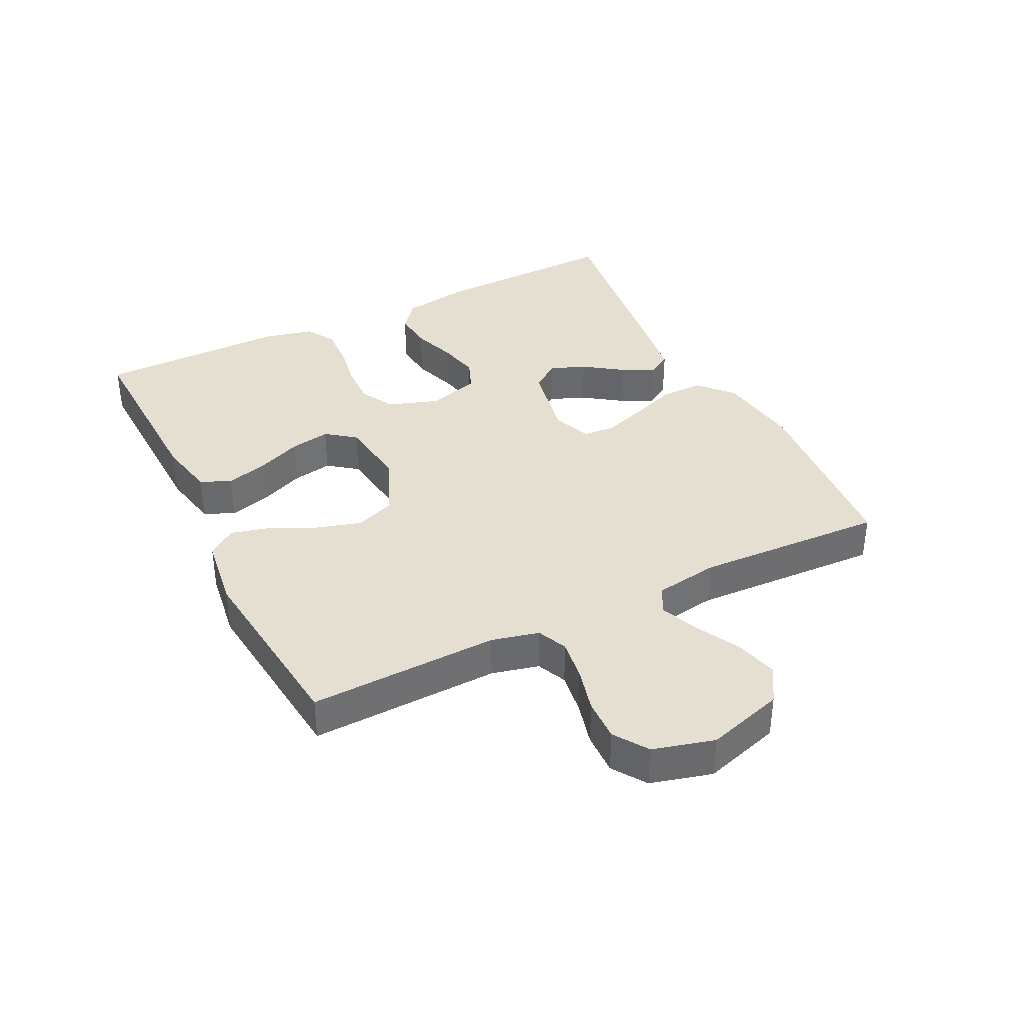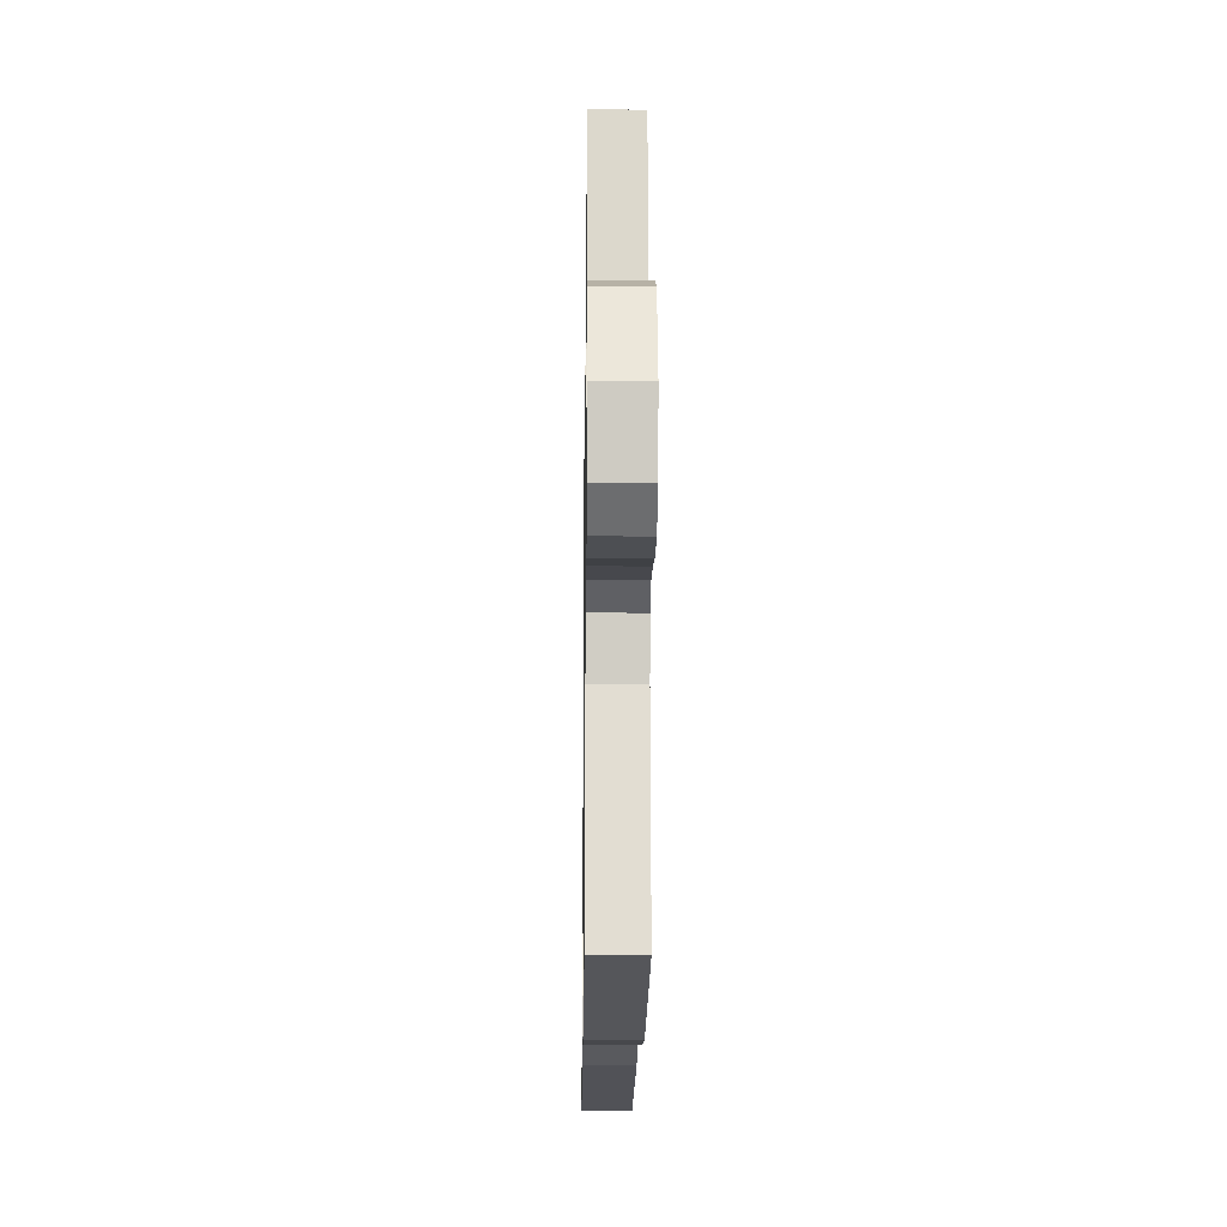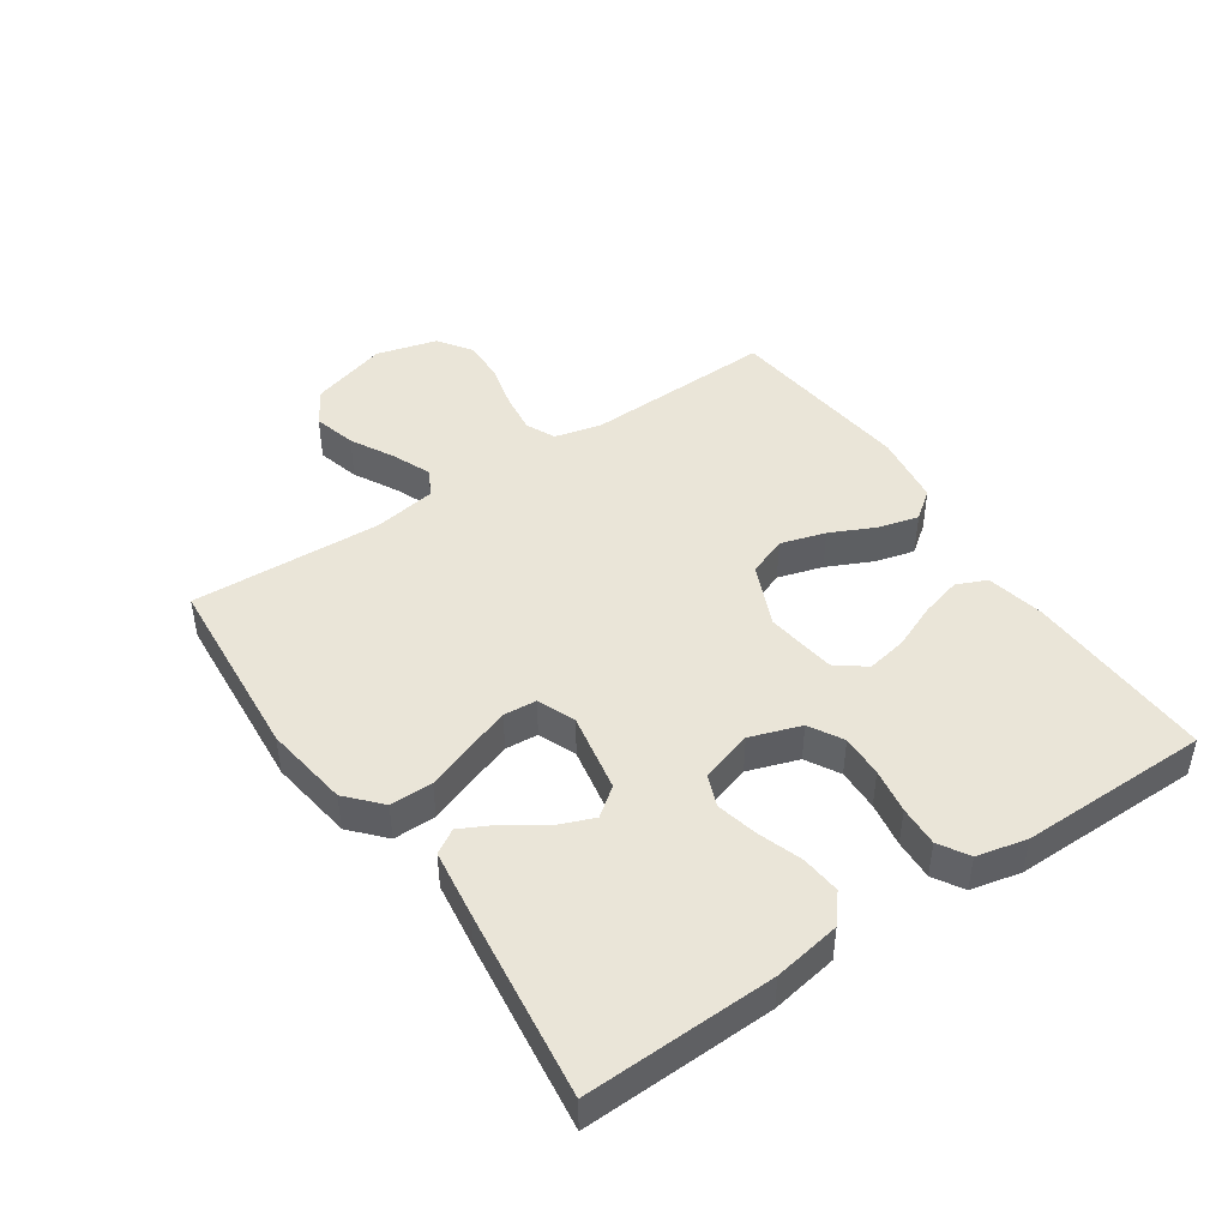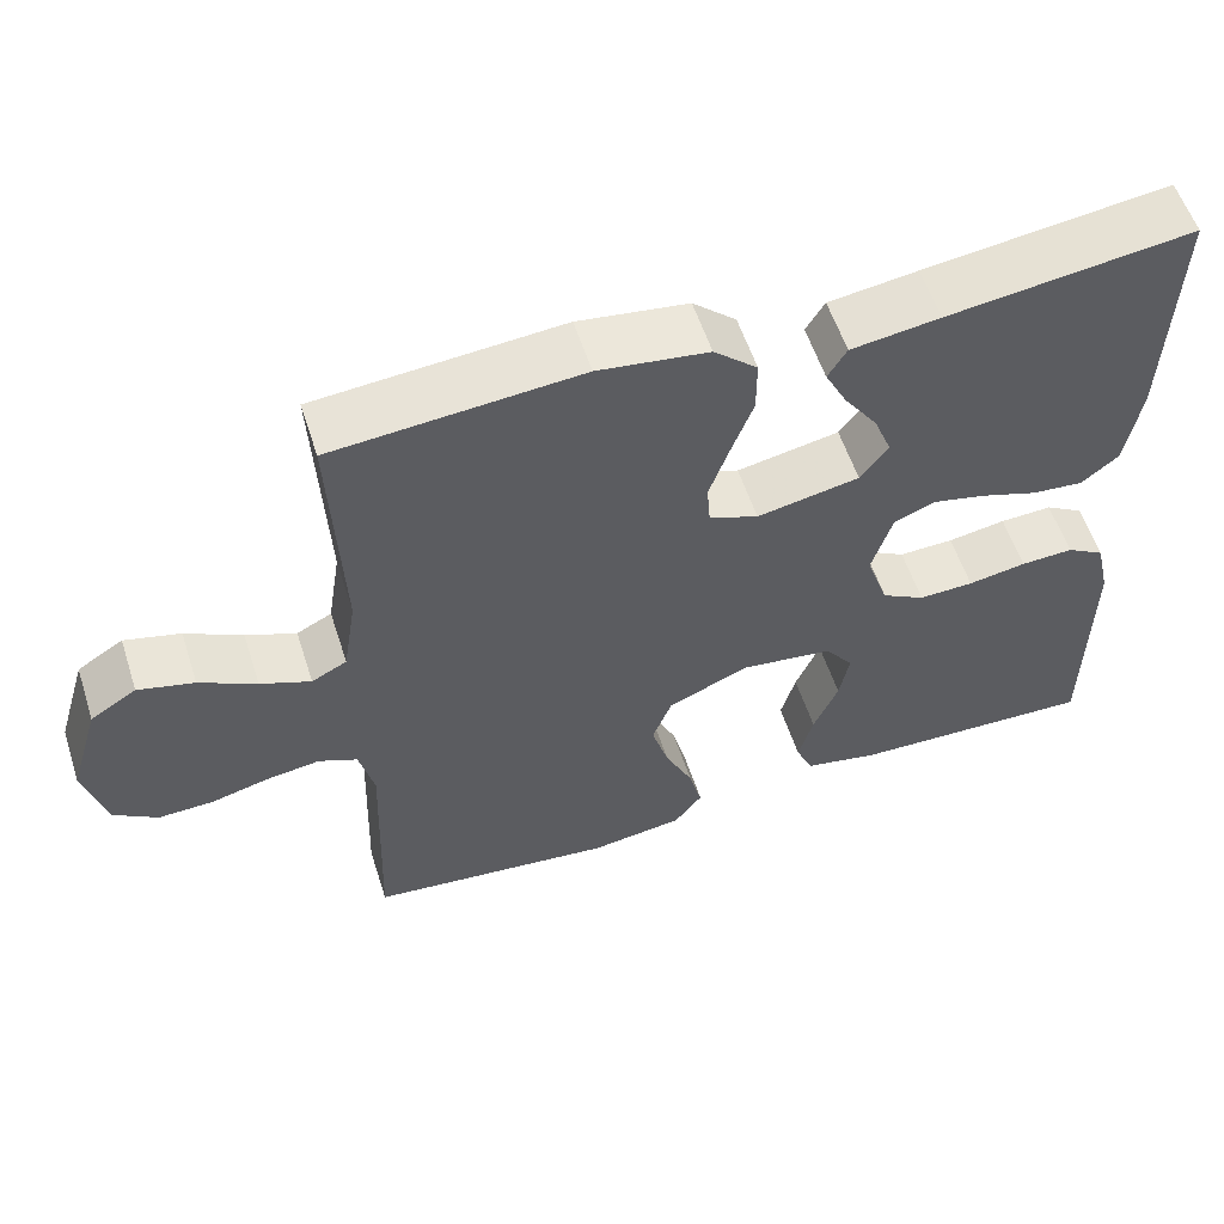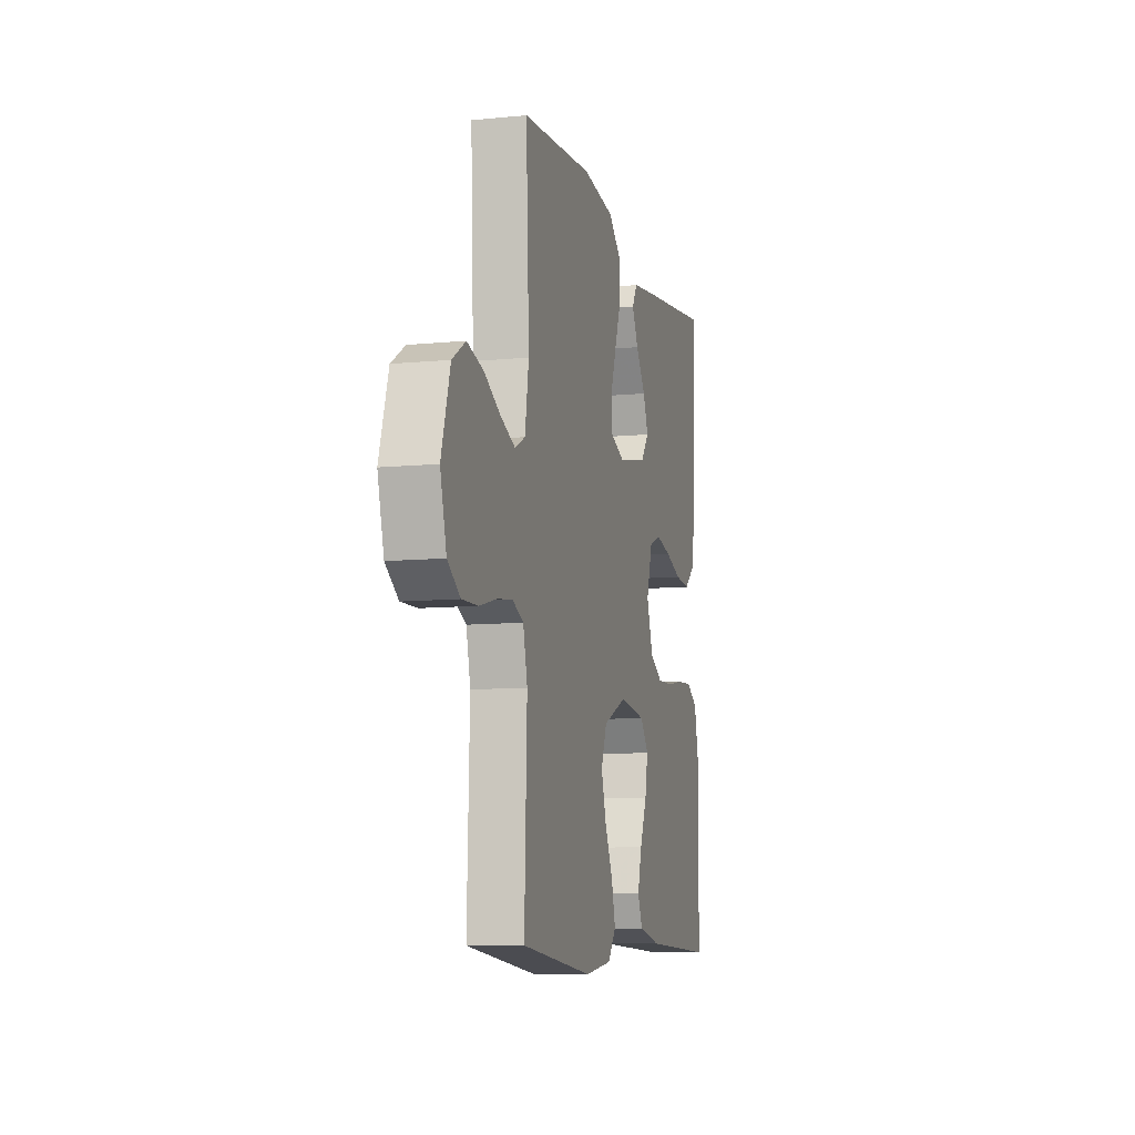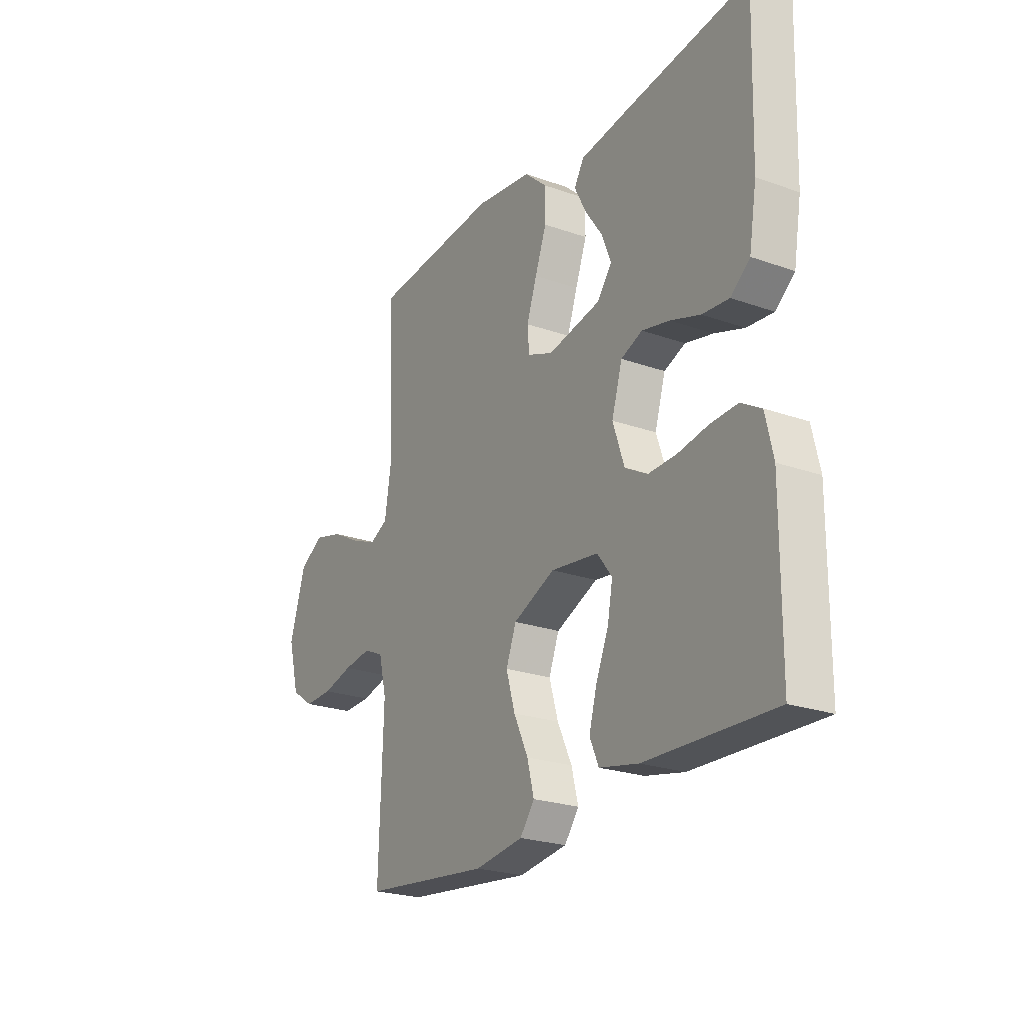
<metadata>
{"format":"obj","ext":"obj","renderer":"f3d","projection":"perspective","resolution":1024,"background":"white","views":[{"elev":37.3,"azim":-116.3,"up":"+Y"},{"elev":-19.6,"azim":-90.8,"up":"+Z"},{"elev":45.3,"azim":55.8,"up":"+Y"},{"elev":56.9,"azim":-17.9,"up":"+Z"},{"elev":-9.2,"azim":-75.4,"up":"+Z"},{"elev":-23.6,"azim":59.3,"up":"+Z"}]}
</metadata>
<code>
v -0.5 0.07 -0.5
v -0.49 0.07 -0.2
v -0.508 0.07 -0.125
v -0.555 0.07 -0.104
v -0.62 0.07 -0.113
v -0.691 0.07 -0.131
v -0.758 0.07 -0.133
v -0.811 0.07 -0.097
v -0.837 0.07 0
v -0.8 0.07 0.122
v -0.744 0.07 0.157
v -0.676 0.07 0.139
v -0.607 0.07 0.102
v -0.546 0.07 0.077
v -0.503 0.07 0.099
v -0.487 0.07 0.2
v -0.5 0.07 0.5
v -0.2 0.07 0.524
v -0.066 0.07 0.505
v -0.013 0.07 0.457
v -0.013 0.07 0.39
v -0.04 0.07 0.317
v -0.064 0.07 0.248
v -0.06 0.07 0.196
v 0 0.07 0.172
v 0.125 0.07 0.196
v 0.159 0.07 0.241
v 0.137 0.07 0.297
v 0.096 0.07 0.356
v 0.069 0.07 0.409
v 0.092 0.07 0.447
v 0.2 0.07 0.462
v 0.5 0.07 0.5
v 0.491 0.07 0.2
v 0.473 0.07 0.094
v 0.428 0.07 0.057
v 0.365 0.07 0.063
v 0.295 0.07 0.087
v 0.23 0.07 0.102
v 0.18 0.07 0.082
v 0.155 0.07 0
v 0.182 0.07 -0.08
v 0.235 0.07 -0.11
v 0.302 0.07 -0.108
v 0.373 0.07 -0.096
v 0.437 0.07 -0.093
v 0.484 0.07 -0.121
v 0.502 0.07 -0.2
v 0.5 0.07 -0.5
v 0.2 0.07 -0.49
v 0.108 0.07 -0.471
v 0.087 0.07 -0.423
v 0.105 0.07 -0.358
v 0.135 0.07 -0.287
v 0.147 0.07 -0.223
v 0.112 0.07 -0.177
v 0 0.07 -0.162
v -0.099 0.07 -0.205
v -0.123 0.07 -0.267
v -0.102 0.07 -0.338
v -0.068 0.07 -0.41
v -0.052 0.07 -0.472
v -0.086 0.07 -0.517
v -0.2 0.07 -0.533
v -0.5 0 -0.5
v -0.49 0 -0.2
v -0.508 0 -0.125
v -0.555 0 -0.104
v -0.62 0 -0.113
v -0.691 0 -0.131
v -0.758 0 -0.133
v -0.811 0 -0.097
v -0.837 0 0
v -0.8 0 0.122
v -0.744 0 0.157
v -0.676 0 0.139
v -0.607 0 0.102
v -0.546 0 0.077
v -0.503 0 0.099
v -0.487 0 0.2
v -0.5 0 0.5
v -0.2 0 0.524
v -0.066 0 0.505
v -0.013 0 0.457
v -0.013 0 0.39
v -0.04 0 0.317
v -0.064 0 0.248
v -0.06 0 0.196
v 0 0 0.172
v 0.125 0 0.196
v 0.159 0 0.241
v 0.137 0 0.297
v 0.096 0 0.356
v 0.069 0 0.409
v 0.092 0 0.447
v 0.2 0 0.462
v 0.5 0 0.5
v 0.491 0 0.2
v 0.473 0 0.094
v 0.428 0 0.057
v 0.365 0 0.063
v 0.295 0 0.087
v 0.23 0 0.102
v 0.18 0 0.082
v 0.155 0 0
v 0.182 0 -0.08
v 0.235 0 -0.11
v 0.302 0 -0.108
v 0.373 0 -0.096
v 0.437 0 -0.093
v 0.484 0 -0.121
v 0.502 0 -0.2
v 0.5 0 -0.5
v 0.2 0 -0.49
v 0.108 0 -0.471
v 0.087 0 -0.423
v 0.105 0 -0.358
v 0.135 0 -0.287
v 0.147 0 -0.223
v 0.112 0 -0.177
v 0 0 -0.162
v -0.099 0 -0.205
v -0.123 0 -0.267
v -0.102 0 -0.338
v -0.068 0 -0.41
v -0.052 0 -0.472
v -0.086 0 -0.517
v -0.2 0 -0.533
f 63 64 1 2
f 60 61 62 63
f 59 60 63 2
f 58 59 2 3
f 57 58 3 4
f 51 52 53 54
f 51 54 55
f 50 51 55
f 49 50 55
f 48 49 55 56
f 44 45 46 47
f 43 44 47 48
f 35 36 37 38
f 35 38 39
f 34 35 39
f 33 34 39
f 32 33 39 40
f 28 29 30 31
f 27 28 31 32
f 19 20 21 22
f 19 22 23
f 16 17 18 19
f 15 16 19 23
f 14 15 23 24
f 10 11 12 13
f 10 13 14
f 9 10 14
f 5 6 7 8
f 4 5 8 9
f 57 4 9 14
f 43 48 56 57
f 42 43 57 14
f 27 32 40 41
f 26 27 41
f 25 26 41
f 25 41 42
f 14 24 25 42
f 66 65 128 127
f 127 126 125 124
f 66 127 124 123
f 67 66 123 122
f 68 67 122 121
f 118 117 116 115
f 119 118 115
f 119 115 114
f 119 114 113
f 120 119 113 112
f 111 110 109 108
f 112 111 108 107
f 102 101 100 99
f 103 102 99
f 103 99 98
f 103 98 97
f 104 103 97 96
f 95 94 93 92
f 96 95 92 91
f 86 85 84 83
f 87 86 83
f 83 82 81 80
f 87 83 80 79
f 88 87 79 78
f 77 76 75 74
f 78 77 74
f 78 74 73
f 72 71 70 69
f 73 72 69 68
f 78 73 68 121
f 121 120 112 107
f 78 121 107 106
f 105 104 96 91
f 105 91 90
f 105 90 89
f 106 105 89
f 106 89 88 78
f 1 65 66 2
f 2 66 67 3
f 3 67 68 4
f 4 68 69 5
f 5 69 70 6
f 6 70 71 7
f 7 71 72 8
f 8 72 73 9
f 9 73 74 10
f 10 74 75 11
f 11 75 76 12
f 12 76 77 13
f 13 77 78 14
f 14 78 79 15
f 15 79 80 16
f 16 80 81 17
f 17 81 82 18
f 18 82 83 19
f 19 83 84 20
f 20 84 85 21
f 21 85 86 22
f 22 86 87 23
f 23 87 88 24
f 24 88 89 25
f 25 89 90 26
f 26 90 91 27
f 27 91 92 28
f 28 92 93 29
f 29 93 94 30
f 30 94 95 31
f 31 95 96 32
f 32 96 97 33
f 33 97 98 34
f 34 98 99 35
f 35 99 100 36
f 36 100 101 37
f 37 101 102 38
f 38 102 103 39
f 39 103 104 40
f 40 104 105 41
f 41 105 106 42
f 42 106 107 43
f 43 107 108 44
f 44 108 109 45
f 45 109 110 46
f 46 110 111 47
f 47 111 112 48
f 48 112 113 49
f 49 113 114 50
f 50 114 115 51
f 51 115 116 52
f 52 116 117 53
f 53 117 118 54
f 54 118 119 55
f 55 119 120 56
f 56 120 121 57
f 57 121 122 58
f 58 122 123 59
f 59 123 124 60
f 60 124 125 61
f 61 125 126 62
f 62 126 127 63
f 63 127 128 64
f 64 128 65 1

</code>
